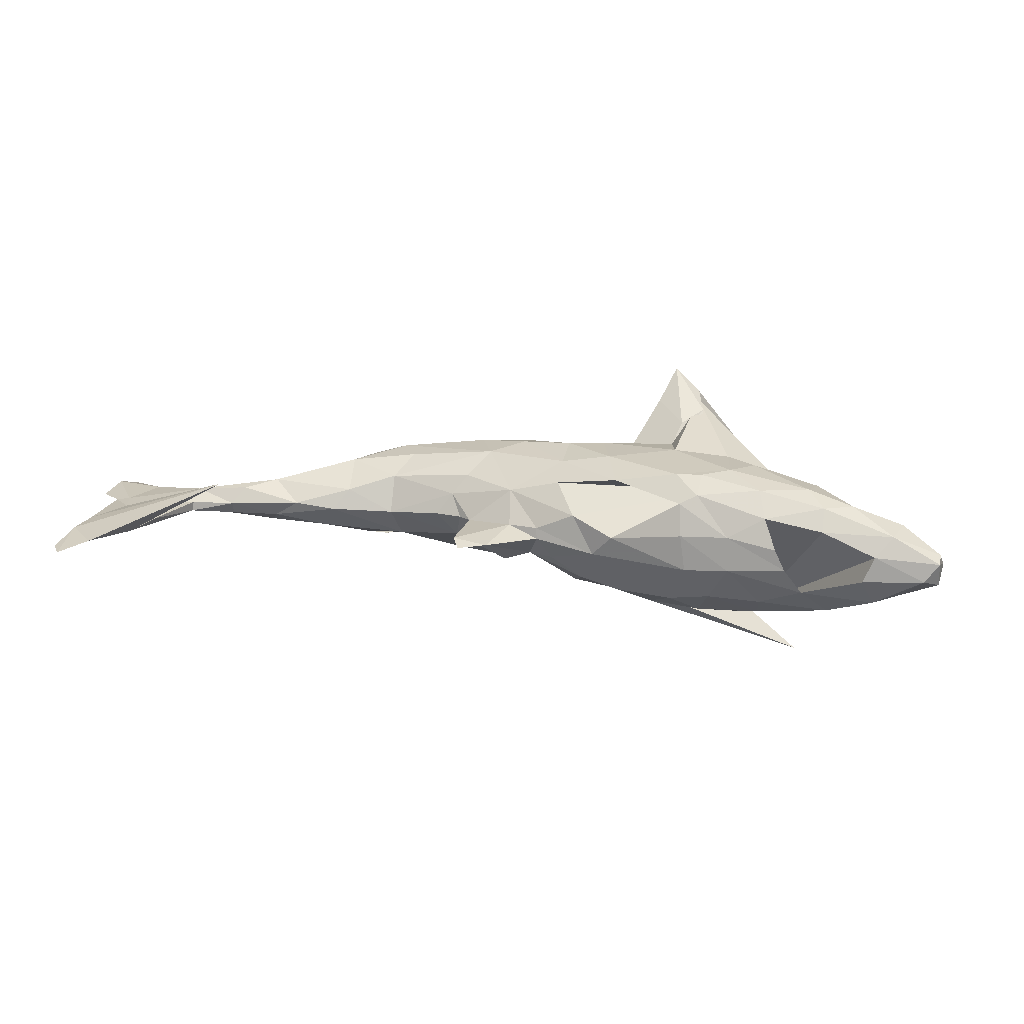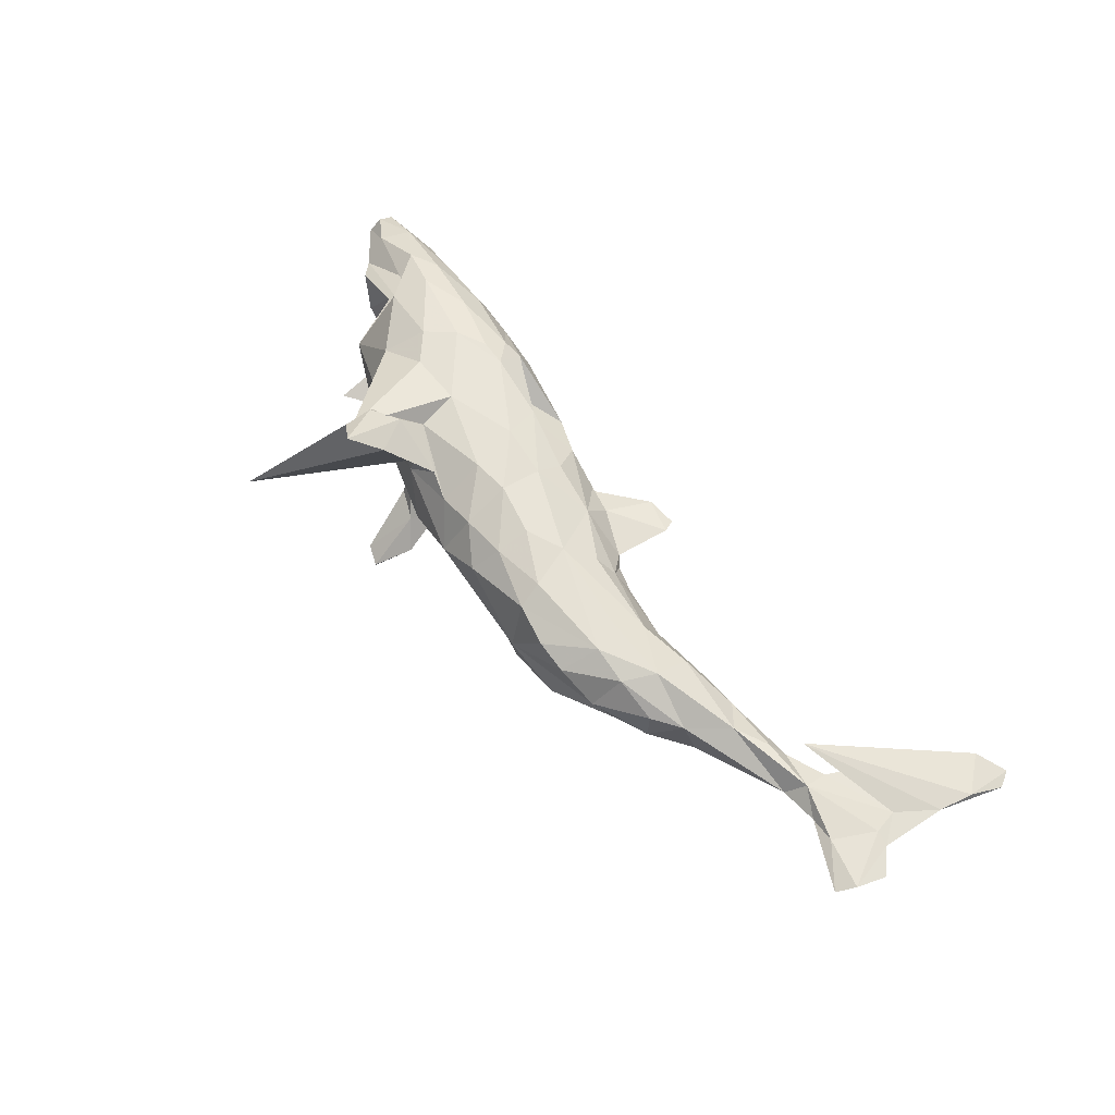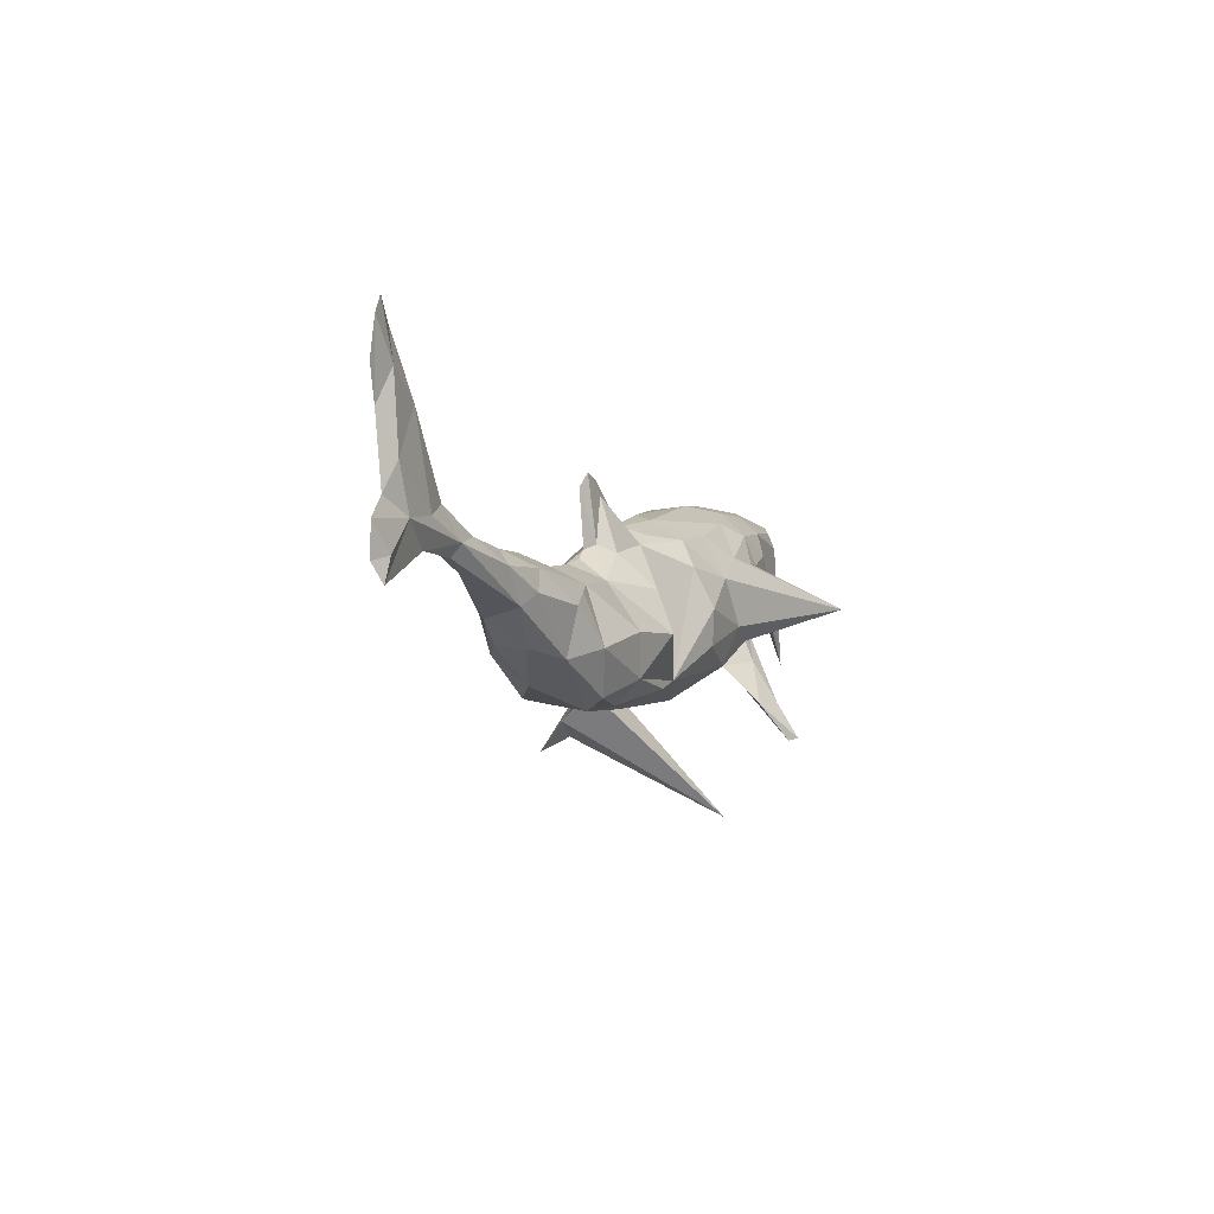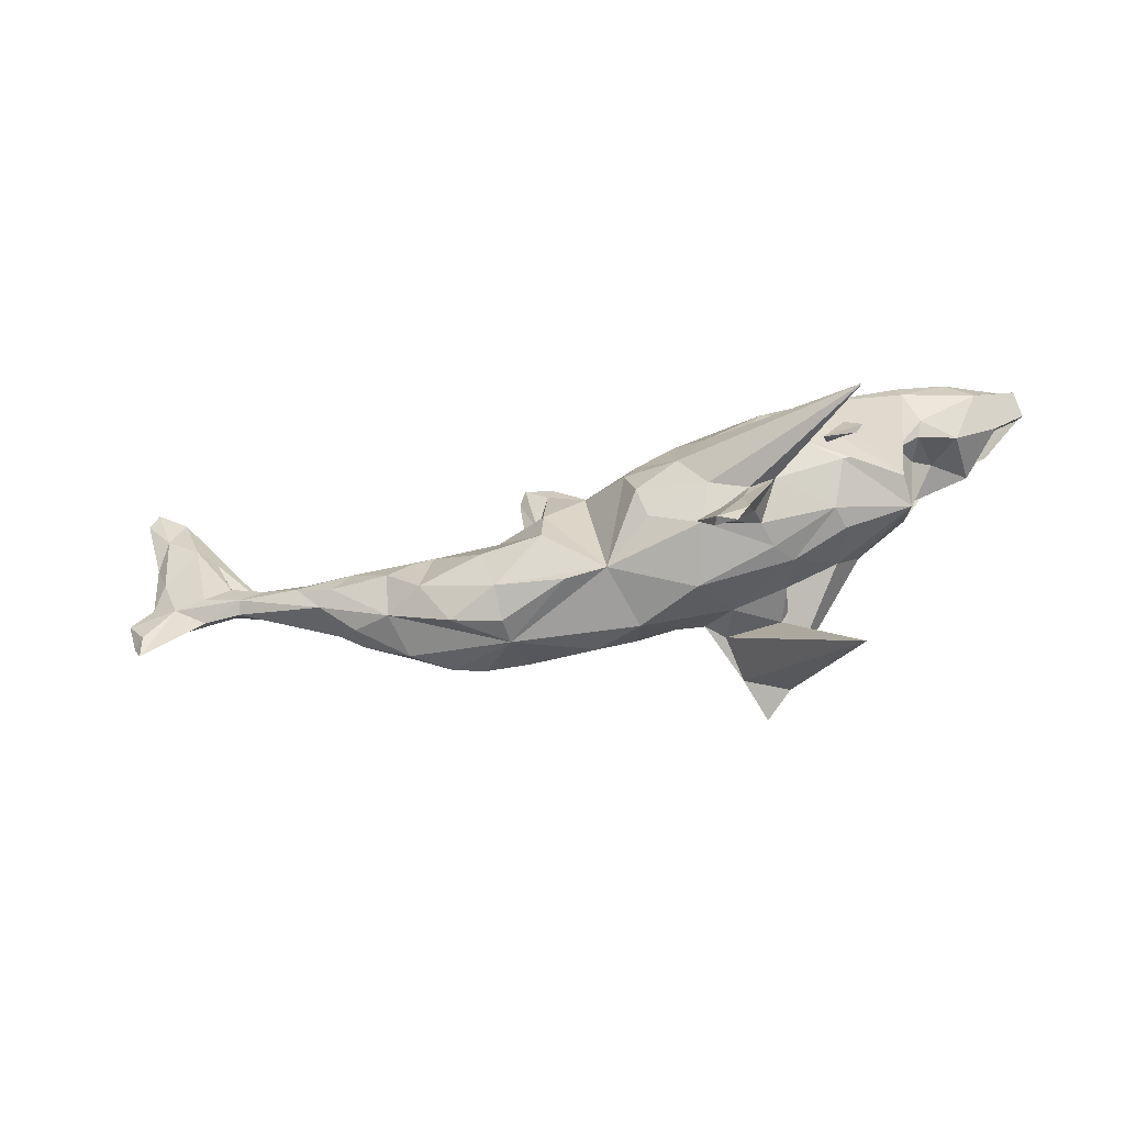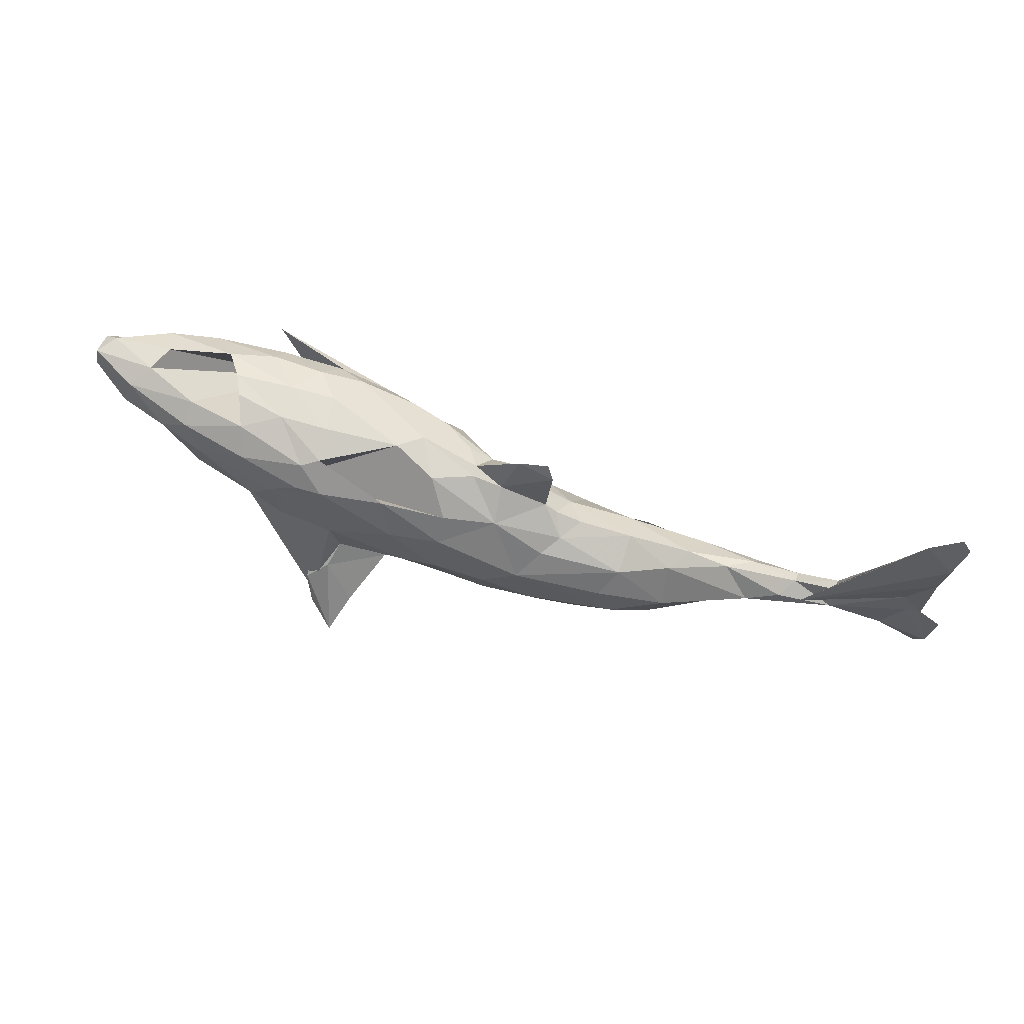
<metadata>
{"format":"obj","ext":"obj","renderer":"f3d","projection":"perspective","resolution":1024,"background":"white","views":[{"elev":21.7,"azim":-171.4,"up":"+Z"},{"elev":59.9,"azim":52.0,"up":"+Z"},{"elev":-4.8,"azim":110.8,"up":"+Y"},{"elev":-46.1,"azim":-165.6,"up":"+Y"},{"elev":59.6,"azim":18.3,"up":"+Y"}]}
</metadata>
<code>
v 0.765 -0.01853 -0.008907
v 0.7838 -0.02624 0.008119
v 0.7968 0.02083 0.001085
v 0.7678 -0.05318 -0.001996
v 0.7623 0.05237 0.005233
v 0.7166 0.02981 -0.008373
v 0.7388 0.05597 0.01023
v 0.7711 0.1519 0.01052
v 0.7541 0.2018 -0.004535
v 0.798 0.2534 -0.002463
v 0.7439 0.09458 -0.007233
v 0.7305 0.09302 0.01072
v 0.7062 -0.007282 0.009045
v 0.7816 0.2035 0.01199
v 0.7834 0.2781 -0.002014
v 0.5752 0.04972 0.04388
v 0.6666 0.03847 -0.01266
v 0.6232 0.01792 0.0203
v 0.737 0.2551 0.01143
v 0.6989 0.166 -0.004598
v 0.6642 -0.003156 -1.5e-05
v 0.665 0.1385 0.008845
v 0.6256 0.0572 -0.00584
v 0.6232 0.05453 0.00938
v 0.4904 -0.01169 0.03404
v 0.6033 -0.005812 -0.007413
v 0.5615 0.02452 -0.01802
v 0.5996 0.01231 -0.02114
v 0.5407 0.01558 0.02624
v 0.4401 -0.06612 0.02184
v 0.4972 -0.005386 -0.03766
v 0.5604 0.03334 0.002104
v 0.4867 0.01735 -0.02009
v 0.4323 -0.03408 -0.05058
v 0.4477 0.02366 0.005893
v 0.4559 -0.0536 -0.03643
v 0.4045 7e-05 -0.04064
v 0.3989 -0.1017 -0.02051
v 0.3971 -0.09744 0.02453
v 0.3598 -0.05364 0.06338
v 0.3569 0.005908 0.02948
v 0.3368 -0.1137 -0.05038
v 0.3347 -0.1037 0.05854
v 0.3829 0.02354 -0.001664
v 0.3377 -0.04346 -0.06711
v 0.2807 -0.01451 0.05143
v 0.2541 -0.05714 0.07724
v 0.2586 -0.1587 0.04512
v 0.2692 -0.009522 -0.0512
v 0.3194 -0.1462 0.01089
v 0.2344 -0.1595 -0.06201
v 0.3002 -0.02164 -0.05964
v 0.2788 -0.09557 -0.08193
v 0.1547 -0.1738 -0.008396
v 0.2823 0.01534 -0.004254
v 0.2779 -0.1027 0.07639
v 0.1571 -0.167 -0.04895
v 0.2099 -0.1592 0.05828
v 0.1685 0.005973 -0.04154
v 0.1989 0.02666 0.001963
v 0.1737 0.01523 0.03567
v 0.1799 -0.06728 -0.09564
v 0.1496 -0.002031 0.06449
v 0.1161 -0.0427 0.09528
v 0.1592 -0.1303 -0.08819
v 0.1466 -0.148 0.07176
v 0.1394 -0.11 0.09136
v 0.08259 -0.06427 -0.1091
v 0.1386 0.1618 -0.002707
v 0.1565 0.03875 0.003238
v 0.1378 0.05305 0.003885
v 0.05288 -0.1392 -0.08335
v 0.1158 0.06219 -0.006897
v 0.0563 -0.1224 0.09095
v 0.1493 0.1396 0.005968
v 0.0371 -0.1606 0.05244
v 0.1022 0.05087 -0.03284
v 0.0922 0.1564 0.003378
v 0.06083 -0.07175 0.1061
v -0.009065 -0.1245 -0.07742
v 0.08501 -0.000976 -0.08663
v 0.1002 0.1331 -0.006554
v 0.06425 0.08486 0.0129
v -0.03696 -0.1635 0.01625
v -0.0173 -0.1258 0.0851
v 0.03107 0.06966 -0.04177
v 0.01587 0.09933 -0.003959
v -0.01932 -0.05533 0.1129
v -0.01553 0.00991 0.1034
v 0.06839 0.04356 0.05913
v 0.01716 0.0952 0.0136
v -0.007426 0.08708 -0.04041
v -0.07917 -0.1275 0.07378
v -0.04443 0.1018 0.042
v -0.06553 -0.01785 -0.1217
v -0.1331 -0.1478 -0.0276
v -0.07902 0.1188 -0.0176
v -0.01316 0.05253 0.08047
v -0.08109 -0.07104 -0.1138
v -0.0774 -0.06153 0.1149
v -0.04364 0.04189 -0.09794
v -0.09458 0.01544 0.1183
v -0.1581 -0.09625 -0.1045
v -0.1709 -0.1283 0.05255
v -0.1216 -0.1153 0.09046
v -0.1935 -0.08236 0.1104
v -0.1299 0.03252 -0.1184
v -0.1897 -0.2221 0.2043
v -0.1585 -0.1539 -0.1618
v -0.1646 -0.1757 0.1587
v -0.1502 -0.1302 0.1064
v -0.1901 -0.2079 -0.1966
v -0.2027 -0.01994 0.123
v -0.0586 0.08394 -0.07544
v -0.2779 0.04825 0.07909
v -0.1958 -0.2042 -0.2098
v -0.1212 0.09649 -0.08847
v -0.3653 -0.3238 -0.03845
v -0.1753 -0.03634 -0.125
v -0.1114 0.07497 0.09854
v -0.2531 -0.1063 -0.03978
v -0.1114 0.1317 0.01806
v -0.2077 -0.1155 0.1392
v -0.1911 -0.1275 -0.1271
v -0.2219 -0.196 -0.1888
v -0.2767 -0.1065 -0.006214
v -0.2411 -0.09208 -0.07728
v -0.2423 -0.1469 0.1544
v -0.2382 -0.1076 -0.1173
v -0.2356 -0.1148 0.1104
v -0.2343 -0.1503 -0.1667
v -0.2318 -0.1978 0.1717
v -0.2264 -0.08646 -0.1311
v -0.2548 -0.09817 0.05627
v -0.2114 0.08459 0.1185
v -0.1751 0.068 -0.1178
v -0.2501 -0.0979 0.1044
v -0.2095 0.1252 -0.08519
v -0.2717 -0.03816 -0.1103
v -0.2329 -0.05406 -0.1166
v -0.2362 0.06455 -0.1255
v -0.4218 0.005777 -0.2195
v -0.2319 -0.1874 0.1596
v -0.2486 0.1229 0.09824
v -0.2212 0.1308 0.08448
v -0.2532 0.08623 0.1202
v -0.2986 0.06245 0.1224
v -0.2339 0.1586 -0.0194
v -0.2253 0.1529 0.03696
v -0.2724 0.06597 -0.1224
v -0.2735 0.1494 -0.06725
v -0.2919 -0.01745 0.1165
v -0.2573 0.1099 -0.1086
v -0.3724 -0.008229 -0.09719
v -0.3224 0.01849 -0.1202
v -0.359 -0.07862 -0.02432
v -0.3002 0.1604 0.04218
v -0.3502 -0.06732 -0.0584
v -0.3036 0.1672 -0.01323
v -0.3654 -0.03588 0.08384
v -0.3226 0.08559 -0.1192
v -0.3342 -0.08057 0.04332
v -0.3543 0.1247 -0.1004
v -0.3562 0.1523 -0.07009
v -0.4548 -0.08013 -0.108
v -0.337 0.02227 0.118
v -0.3483 0.1141 0.1085
v -0.3778 0.1714 0.02964
v -0.4518 0.01473 -0.07655
v -0.4417 0.03615 0.09277
v -0.4517 0.1328 0.09075
v -0.4265 0.0923 0.1069
v -0.3591 0.1507 0.07458
v -0.4584 -0.03326 -0.000431
v -0.3937 0.1758 -0.002267
v -0.4228 0.1677 -0.0428
v -0.4859 0.038 -0.07026
v -0.4659 0.1382 -0.08428
v -0.4704 0.0326 -0.02839
v -0.4701 0.04396 -0.01665
v -0.3519 -0.01002 -0.1475
v -0.4727 0.1132 -0.09305
v -0.4972 0.06141 0.01212
v -0.4932 0.05904 -0.08227
v -0.4509 0.1588 0.0598
v -0.5177 0.177 -0.0142
v -0.4979 0.1118 0.08893
v -0.5348 0.1723 0.02692
v -0.563 0.1525 0.05624
v -0.5454 0.0451 0.03631
v -0.5794 0.1057 0.05907
v -0.5408 0.04487 -0.04768
v -0.5372 0.1561 -0.05801
v -0.5784 0.1208 -0.05849
v -0.3279 0.03077 0.09244
v -0.6014 0.08665 -0.01533
v -0.4098 0.1127 0.07233
v -0.6369 0.1638 0.01806
v -0.614 0.1711 -0.0108
v -0.6388 0.1419 0.02575
v -0.6386 0.1532 -0.02124
v -0.6461 0.1247 0.004115
f 40 30 25
f 26 25 30
f 90 61 71
f 70 71 61
f 83 90 71
f 63 61 90
f 168 157 175
f 159 175 157
f 181 168 175
f 173 157 168
f 162 174 156
f 158 156 174
f 104 96 84
f 80 84 96
f 93 104 84
f 126 96 104
f 134 126 104
f 121 96 126
f 103 96 121
f 158 121 126
f 130 134 104
f 162 126 134
f 35 25 29
f 18 29 25
f 41 25 35
f 44 41 35
f 40 25 41
f 46 40 41
f 38 30 39
f 43 39 30
f 43 30 40
f 47 40 46
f 55 46 41
f 63 46 61
f 55 61 46
f 64 46 63
f 64 63 90
f 94 90 91
f 83 91 90
f 97 94 91
f 98 90 94
f 89 90 98
f 115 98 94
f 122 115 94
f 120 98 115
f 89 98 120
f 145 120 115
f 97 122 94
f 145 115 122
f 149 145 122
f 148 149 122
f 157 145 149
f 159 157 149
f 144 145 157
f 135 145 144
f 173 144 157
f 167 144 173
f 181 173 168
f 185 173 181
f 50 39 43
f 56 43 40
f 165 161 155
f 150 155 161
f 169 165 155
f 163 161 165
f 154 169 155
f 182 165 169
f 139 155 150
f 153 150 161
f 141 139 150
f 154 155 139
f 142 139 141
f 153 141 150
f 136 142 141
f 140 139 142
f 107 142 136
f 153 136 141
f 117 107 136
f 119 142 107
f 95 119 107
f 140 142 119
f 99 119 95
f 65 80 68
f 81 68 80
f 68 59 62
f 49 62 59
f 65 68 62
f 81 59 68
f 53 65 62
f 51 65 53
f 49 53 62
f 178 163 182
f 165 182 163
f 193 178 182
f 164 163 178
f 151 163 164
f 176 164 178
f 153 161 163
f 151 153 163
f 138 153 151
f 138 136 153
f 117 136 138
f 114 107 117
f 101 95 107
f 101 107 114
f 97 114 117
f 86 101 114
f 80 95 101
f 86 80 101
f 92 86 114
f 81 80 86
f 77 81 86
f 77 59 81
f 148 138 151
f 97 117 138
f 125 112 124
f 109 124 112
f 129 125 124
f 116 112 125
f 24 18 12
f 7 12 18
f 22 24 12
f 32 18 24
f 5 12 7
f 13 7 18
f 17 11 6
f 5 6 11
f 20 11 17
f 2 7 13
f 21 13 18
f 4 6 1
f 3 1 6
f 5 7 2
f 4 2 13
f 3 5 2
f 5 3 6
f 169 179 177
f 180 177 179
f 184 169 177
f 174 179 169
f 1 3 2
f 4 1 2
f 23 24 22
f 20 23 22
f 32 24 23
f 16 20 22
f 17 23 20
f 28 23 17
f 16 22 12
f 8 16 12
f 9 11 20
f 12 5 8
f 11 8 5
f 9 8 11
f 20 16 19
f 14 19 16
f 9 20 19
f 127 129 124
f 131 125 129
f 131 133 116
f 109 116 133
f 125 131 116
f 139 133 131
f 170 187 195
f 191 195 187
f 174 170 195
f 172 187 170
f 162 134 143
f 137 143 134
f 135 113 102
f 100 102 113
f 120 135 102
f 147 113 135
f 146 147 135
f 152 113 147
f 167 147 146
f 172 147 167
f 171 172 167
f 166 147 172
f 67 66 56
f 58 56 66
f 64 67 56
f 74 66 67
f 106 100 113
f 88 102 100
f 166 152 147
f 143 113 152
f 160 152 166
f 170 166 172
f 160 166 170
f 171 187 172
f 189 187 171
f 76 66 74
f 79 74 67
f 64 79 67
f 88 74 79
f 85 76 74
f 88 85 74
f 84 76 85
f 100 85 88
f 89 88 79
f 93 85 100
f 106 93 100
f 105 93 106
f 143 106 113
f 137 106 143
f 160 143 152
f 162 143 160
f 174 160 170
f 84 85 93
f 104 93 105
f 123 105 106
f 104 105 111
f 110 111 105
f 130 104 111
f 110 105 123
f 118 130 111
f 128 123 106
f 137 134 130
f 128 137 130
f 128 106 137
f 132 128 130
f 103 109 133
f 140 103 133
f 112 116 109
f 103 124 109
f 29 18 32
f 35 29 32
f 32 23 27
f 28 27 23
f 33 32 27
f 31 27 28
f 25 26 18
f 21 18 26
f 6 28 17
f 28 21 26
f 36 28 26
f 6 21 28
f 4 21 6
f 4 13 21
f 41 44 55
f 49 55 44
f 49 44 37
f 33 37 44
f 45 49 37
f 33 44 35
f 32 33 35
f 31 37 33
f 33 27 31
f 36 26 30
f 38 36 30
f 31 28 36
f 171 167 173
f 146 144 167
f 89 64 90
f 54 76 84
f 156 126 162
f 174 162 160
f 102 89 120
f 135 120 145
f 146 135 144
f 64 56 47
f 40 47 56
f 46 64 47
f 79 64 89
f 102 88 89
f 185 171 173
f 69 73 82
f 77 82 73
f 78 69 82
f 75 73 69
f 83 71 75
f 73 75 71
f 78 83 75
f 15 9 19
f 78 75 69
f 139 131 129
f 34 37 31
f 34 31 36
f 42 34 36
f 154 158 174
f 169 154 174
f 139 158 154
f 140 133 139
f 139 129 127
f 158 139 127
f 119 103 140
f 103 127 124
f 99 80 103
f 96 103 80
f 99 103 119
f 80 99 95
f 72 80 65
f 57 72 65
f 54 80 72
f 184 182 169
f 194 182 184
f 14 16 8
f 10 14 8
f 10 8 9
f 15 19 14
f 10 9 15
f 14 10 15
f 59 55 49
f 60 55 59
f 59 77 73
f 86 82 77
f 87 82 86
f 78 82 87
f 92 87 86
f 83 78 87
f 91 83 87
f 97 91 87
f 60 61 55
f 70 61 60
f 70 60 59
f 73 70 59
f 73 71 70
f 97 87 92
f 114 97 92
f 148 122 97
f 138 148 97
f 159 149 148
f 151 159 148
f 164 159 151
f 158 126 156
f 127 121 158
f 80 54 84
f 66 76 54
f 51 54 57
f 72 57 54
f 201 196 202
f 197 202 196
f 195 197 196
f 200 202 197
f 192 190 196
f 195 196 190
f 183 190 192
f 177 183 192
f 195 190 183
f 183 179 174
f 183 177 180
f 179 183 180
f 58 54 48
f 50 48 54
f 43 48 50
f 42 50 54
f 38 50 42
f 51 42 54
f 201 202 198
f 200 198 202
f 199 201 198
f 189 198 200
f 194 196 201
f 191 189 200
f 188 198 189
f 191 200 197
f 39 50 38
f 188 199 198
f 194 201 199
f 186 199 188
f 193 199 186
f 181 186 188
f 185 181 188
f 176 186 181
f 42 36 38
f 175 176 181
f 193 186 176
f 159 176 175
f 184 177 192
f 53 42 51
f 128 132 108
f 110 108 132
f 123 128 108
f 132 118 110
f 111 110 118
f 130 118 132
f 52 53 49
f 192 194 184
f 193 182 194
f 45 37 34
f 45 34 42
f 53 45 42
f 52 49 45
f 53 52 45
f 176 159 164
f 193 176 178
f 199 193 194
f 110 123 108
f 103 121 127
f 194 192 196
f 51 57 65
f 58 66 54
f 197 195 191
f 174 195 183
f 48 56 58
f 187 189 191
f 43 56 48
f 189 185 188
f 189 171 185

</code>
